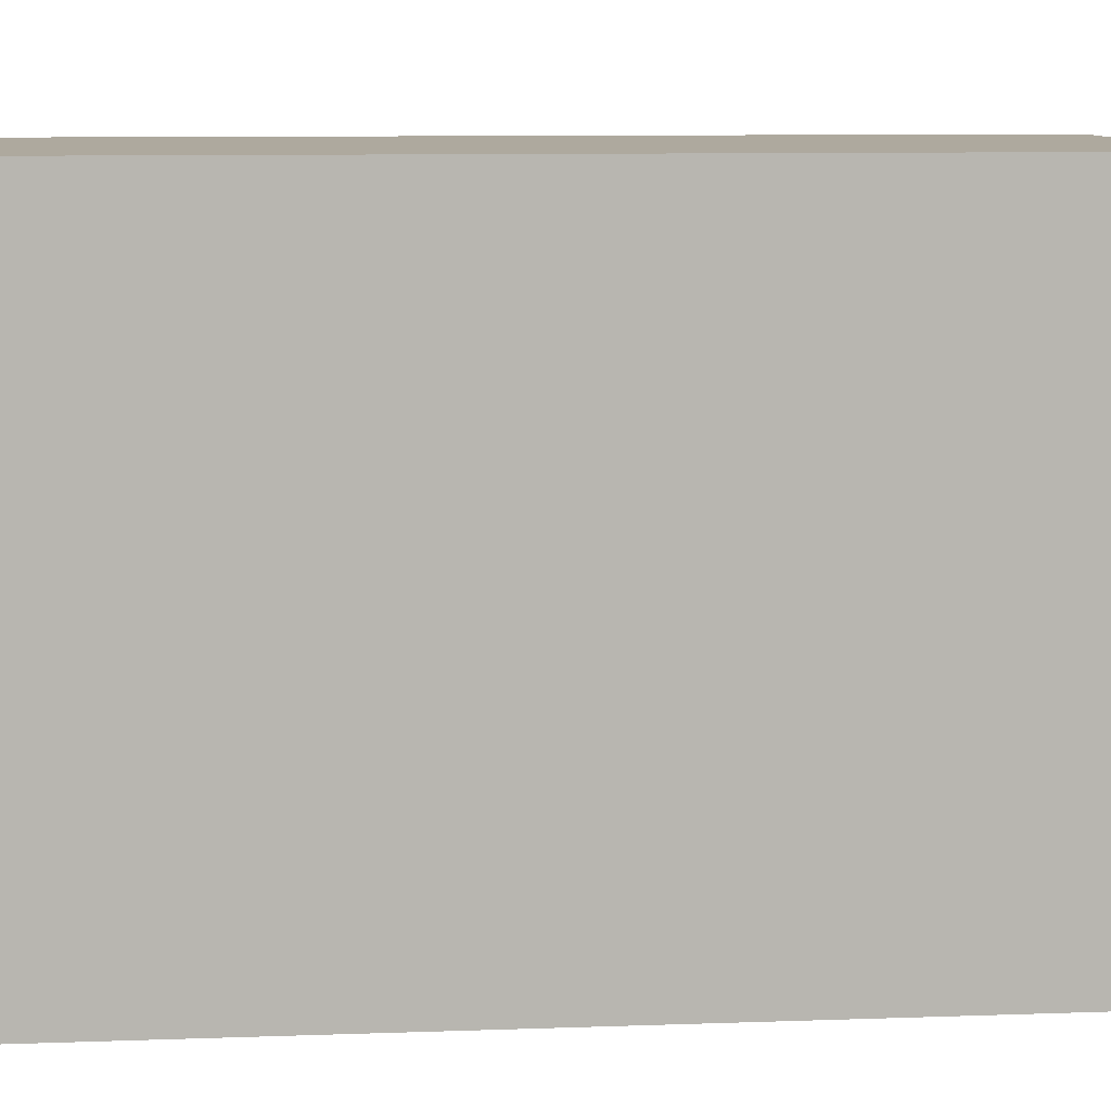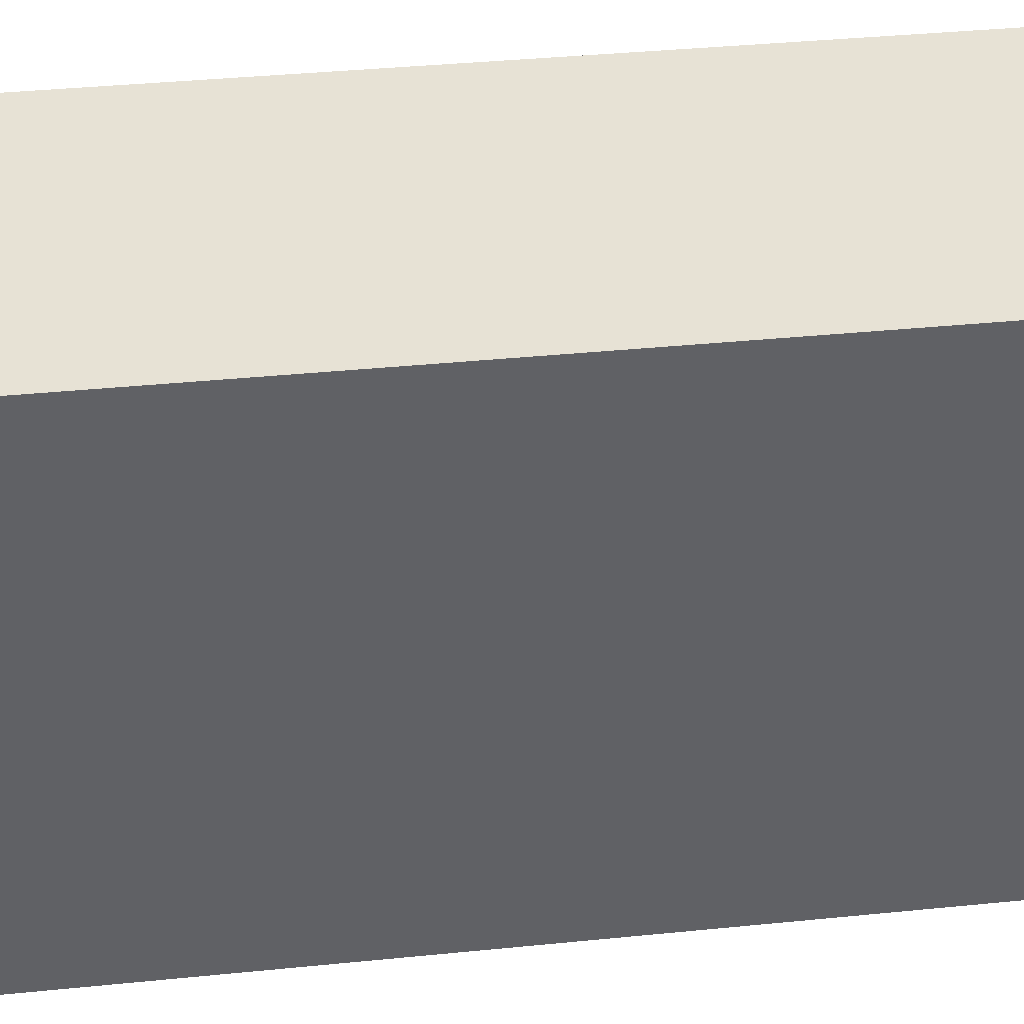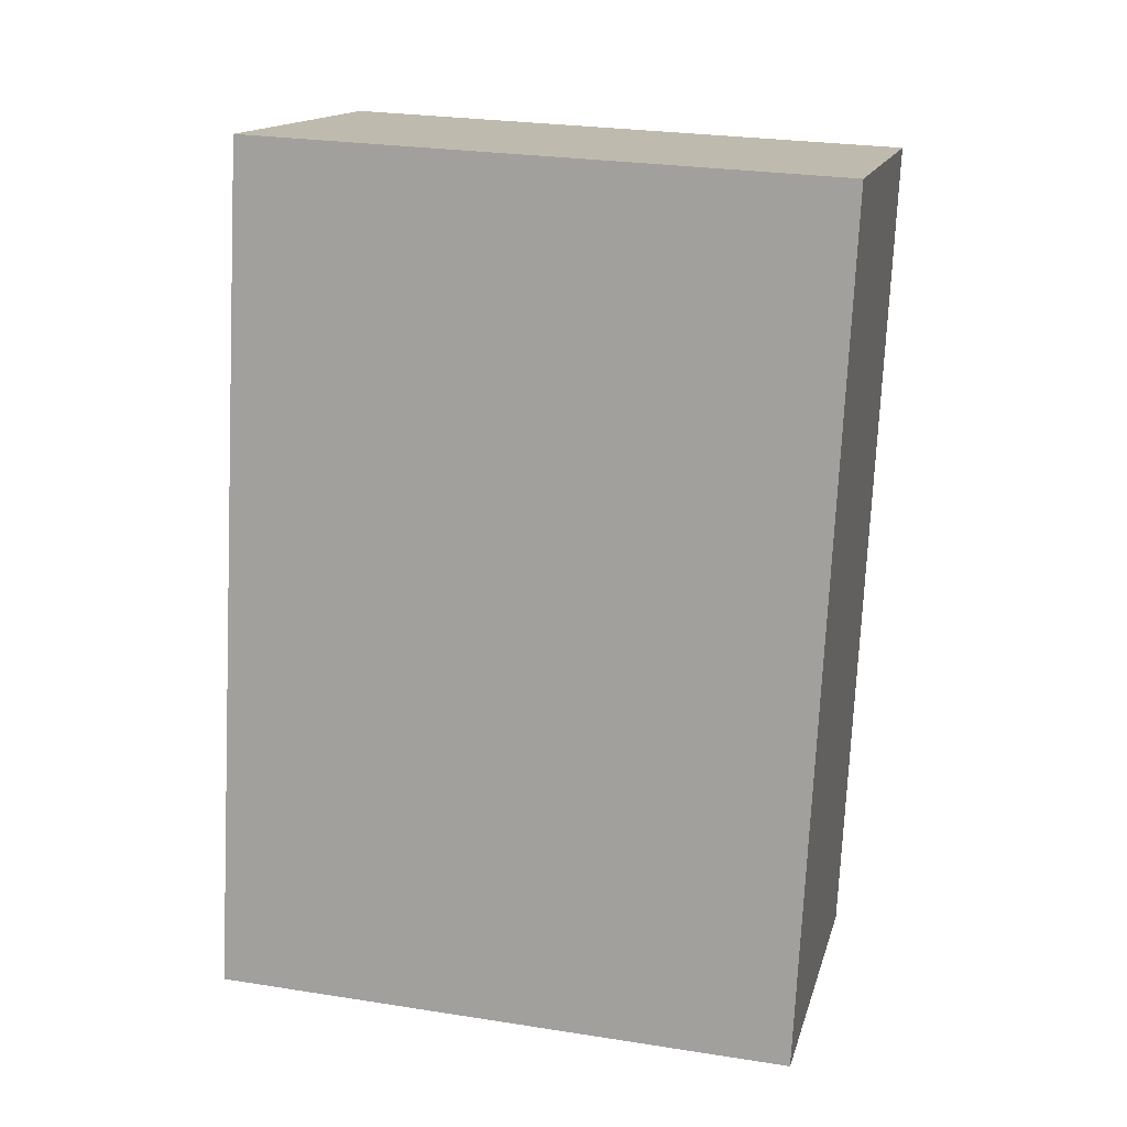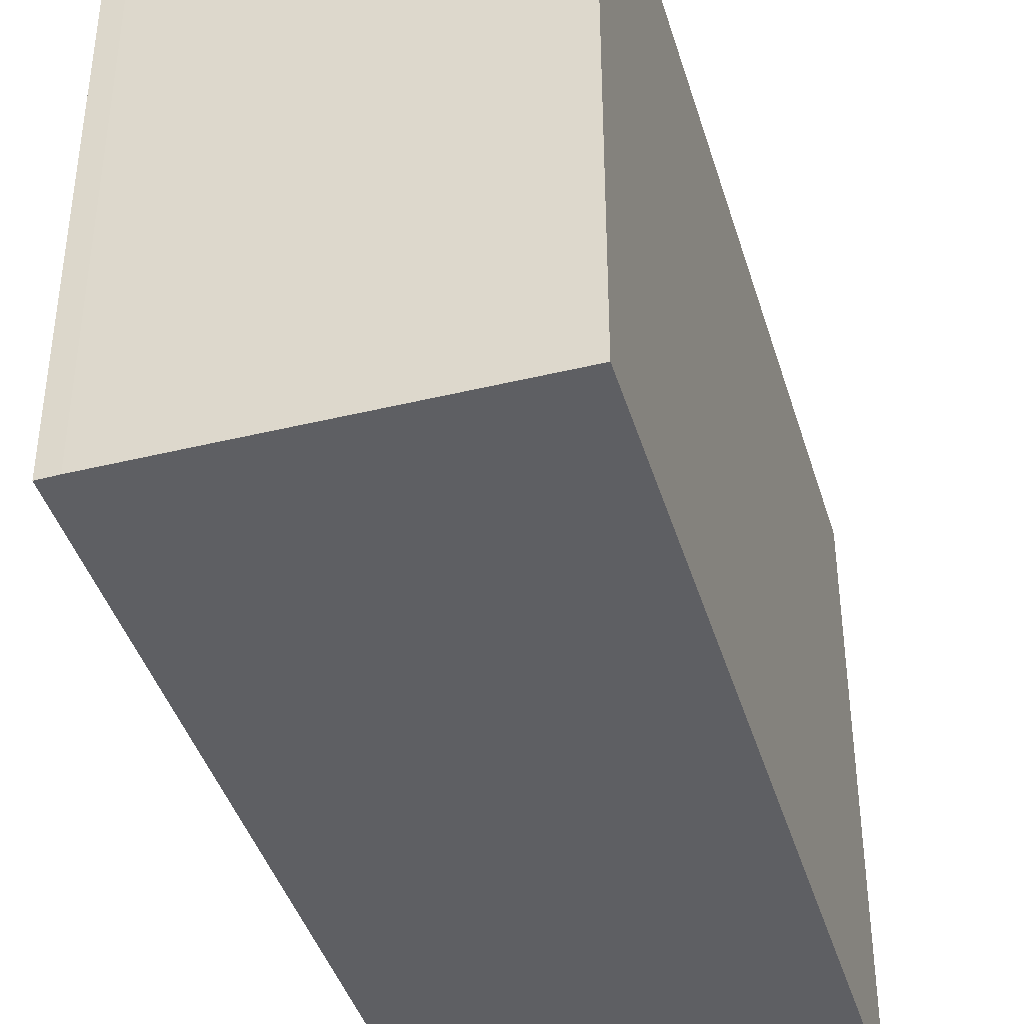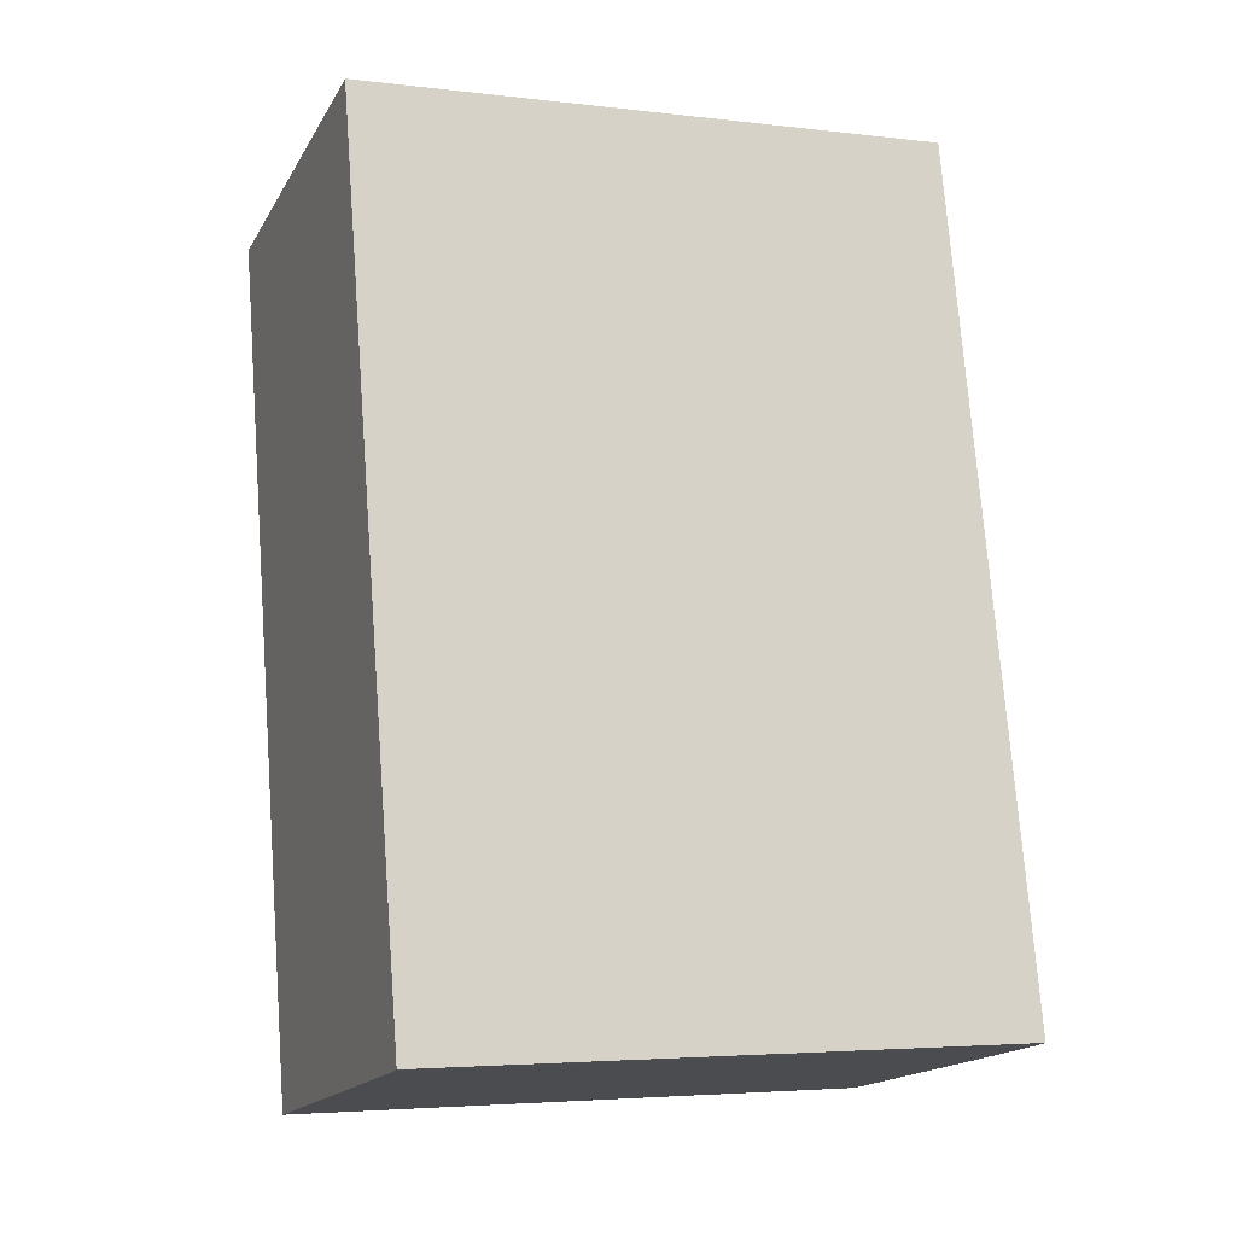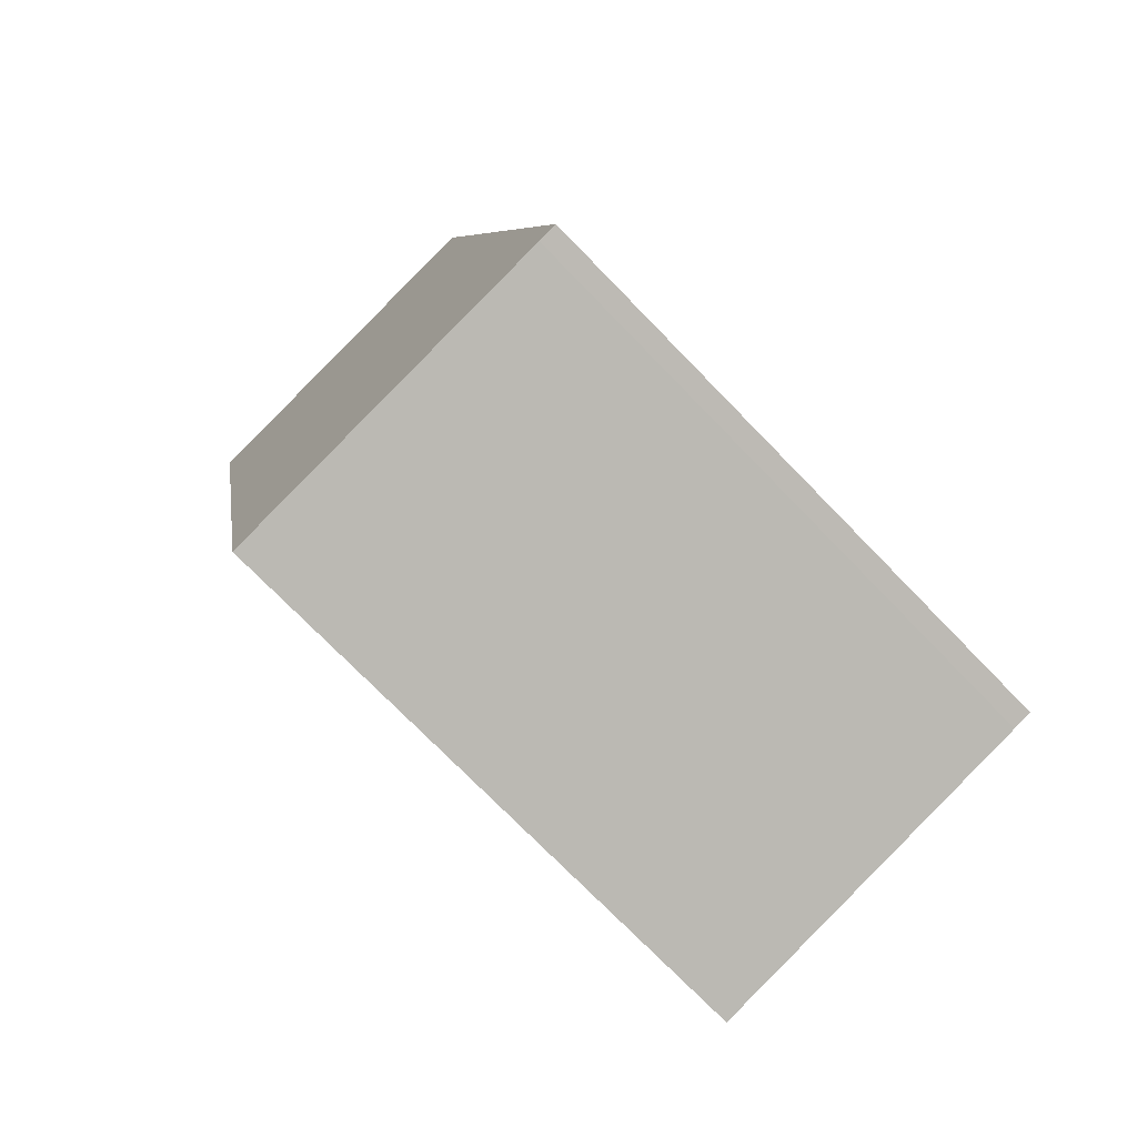
<metadata>
{"format":"obj","ext":"obj","renderer":"f3d","projection":"perspective","resolution":1024,"background":"white","views":[{"elev":9.1,"azim":72.5,"up":"+Y"},{"elev":40.1,"azim":-108.8,"up":"+Y"},{"elev":26.8,"azim":103.7,"up":"+Z"},{"elev":-41.7,"azim":-175.5,"up":"+Y"},{"elev":-4.1,"azim":68.5,"up":"+Z"},{"elev":-74.2,"azim":44.2,"up":"+Z"}]}
</metadata>
<code>
v  2.224 8.948 0.469
v  2.224 8.948 -10.63
v  0 8.948 5.479e-16
v  5.566 8.948 1.175
v  8.268 8.948 -11.63
v  2.681 8.948 -12.82
v  6.49 8.948 -12.02
v  7.977 8.948 -11.7
v  2.681 7.848e-16 -12.82
v  6.49 7.358e-16 -12.02
v  7.977 7.165e-16 -11.7
v  8.268 7.123e-16 -11.63
v  0 0 0
v  2.224 6.51e-16 -10.63
v  5.566 -7.195e-17 1.175
v  2.224 -2.872e-17 0.469
g defaultobject
f 1 2 3
f 2 1 4
f 2 4 5
f 2 5 6
f 6 5 7
f 7 5 8
f 7 9 6
f 9 7 8
f 9 8 10
f 10 8 11
f 12 8 5
f 8 12 11
f 9 2 6
f 2 9 3
f 3 9 13
f 13 9 14
f 13 1 3
f 1 13 4
f 4 13 15
f 15 13 16
f 15 5 4
f 5 15 12
f 14 16 13
f 16 14 15
f 15 14 9
f 15 9 10
f 15 10 12
f 12 10 11

</code>
